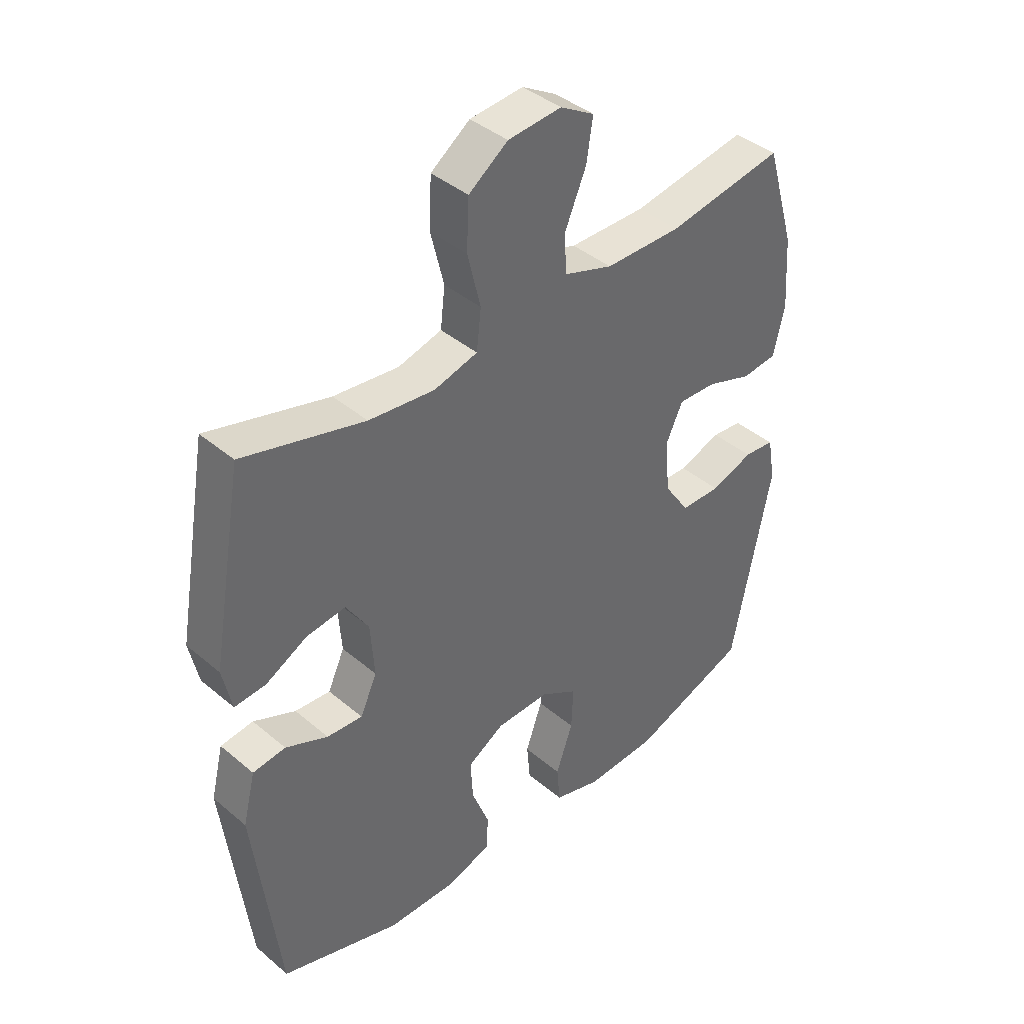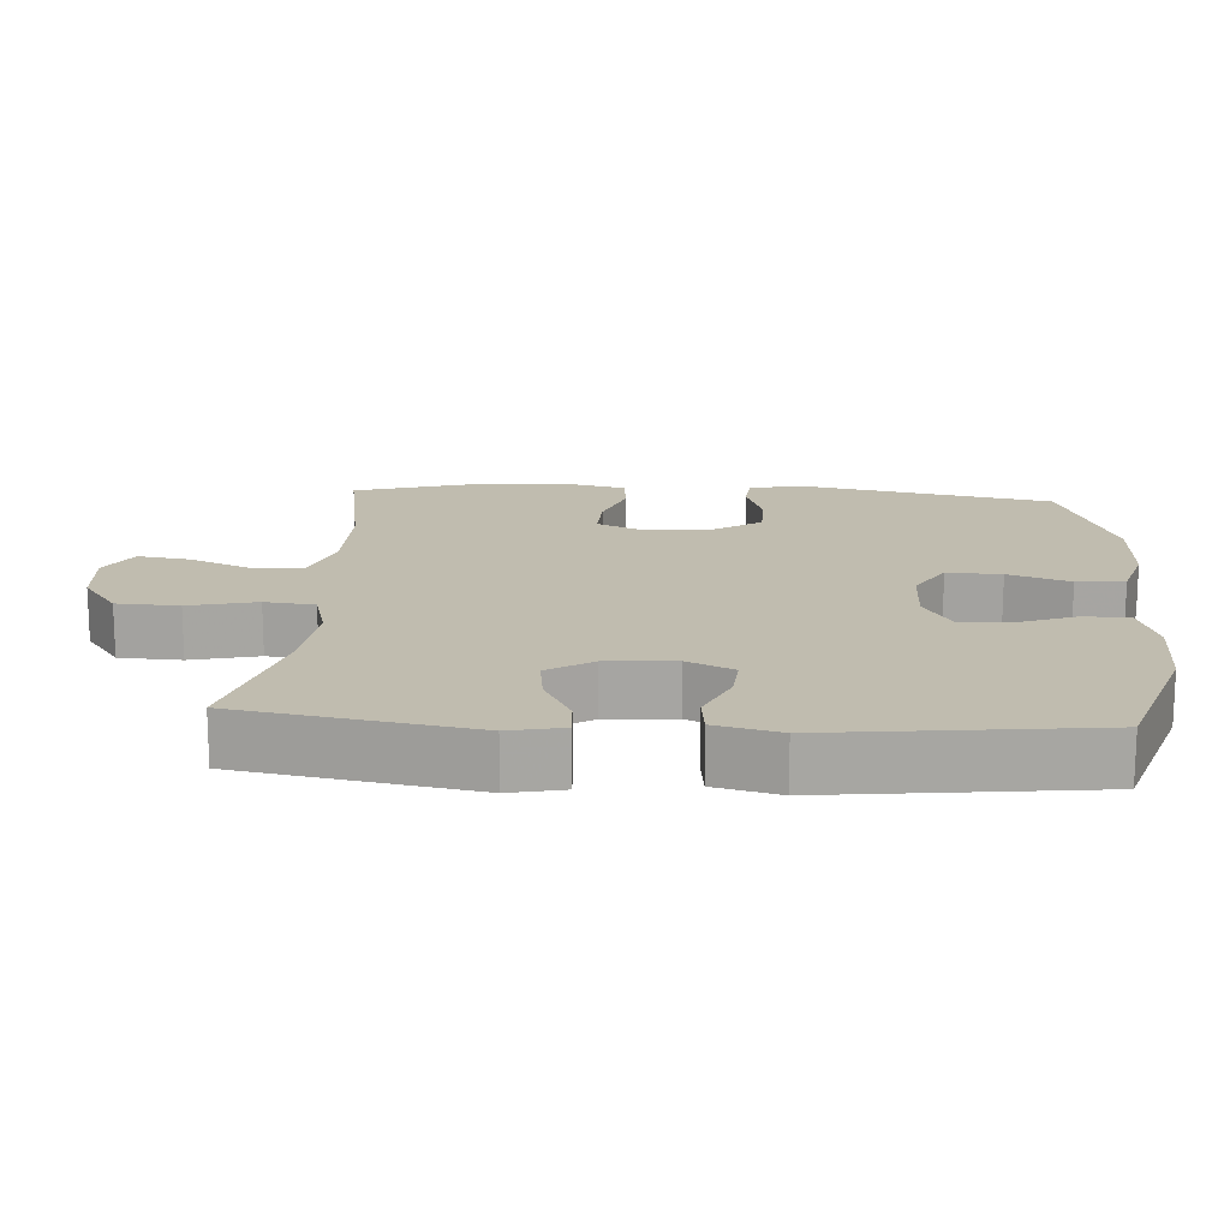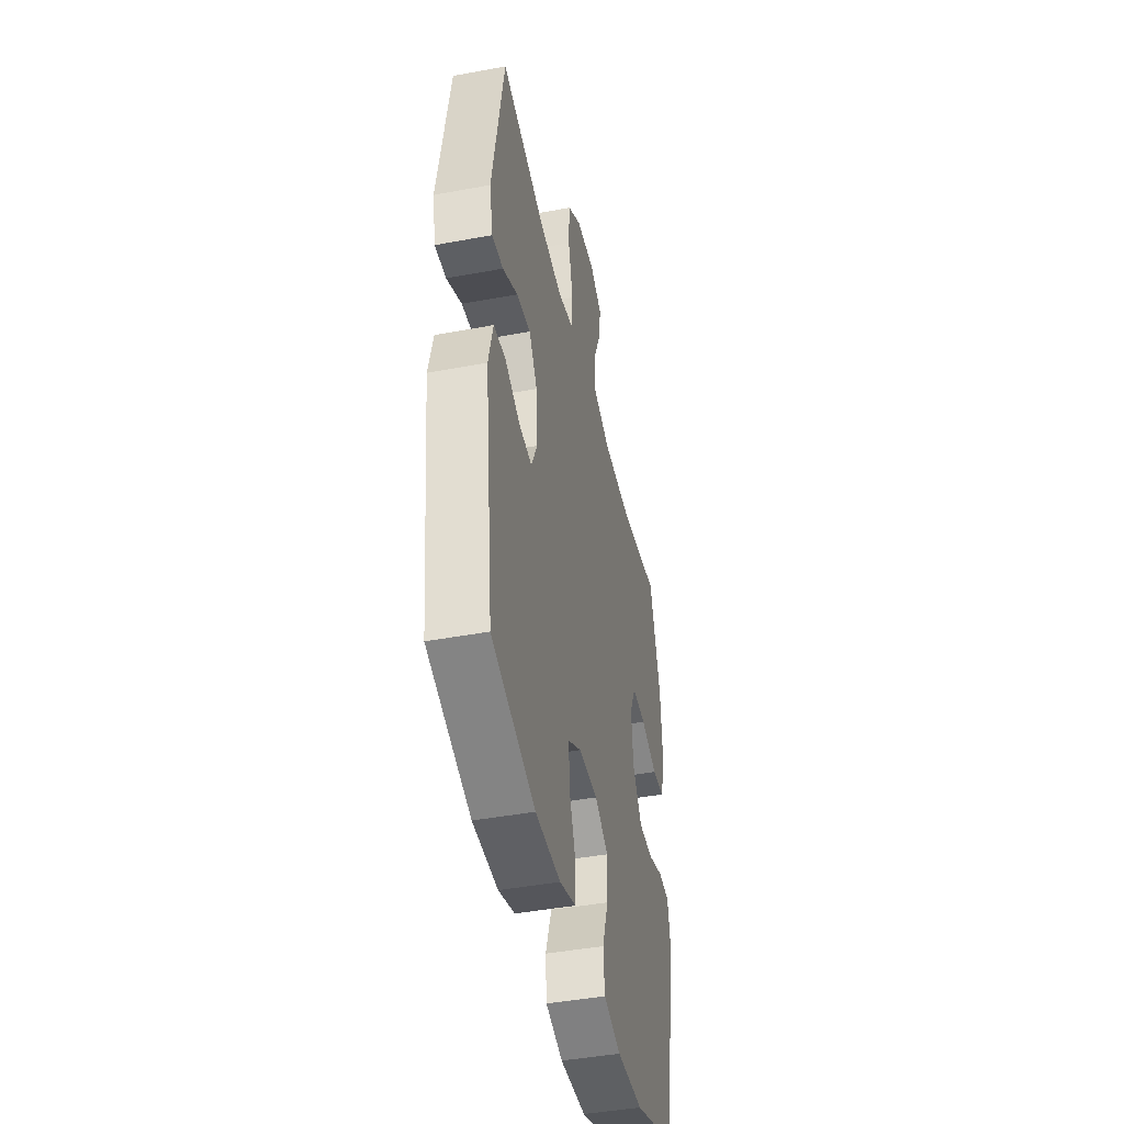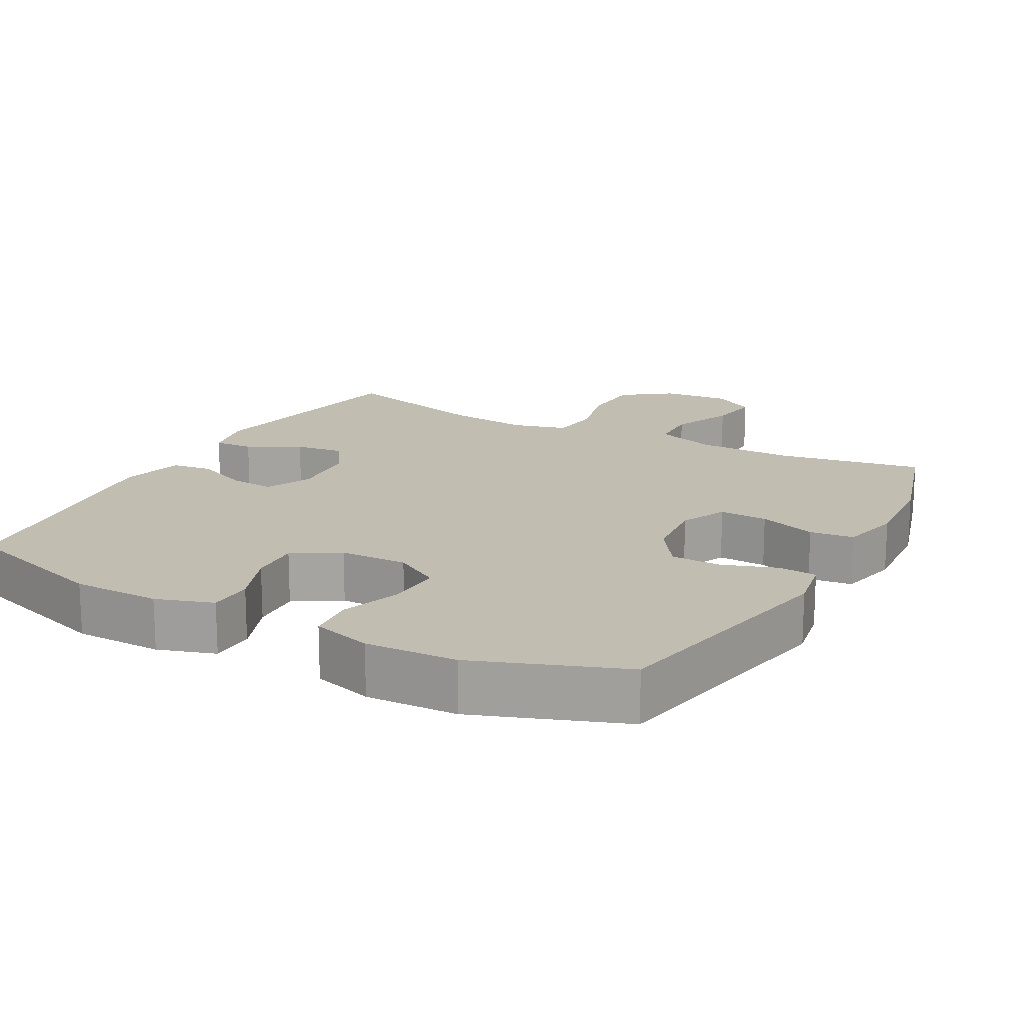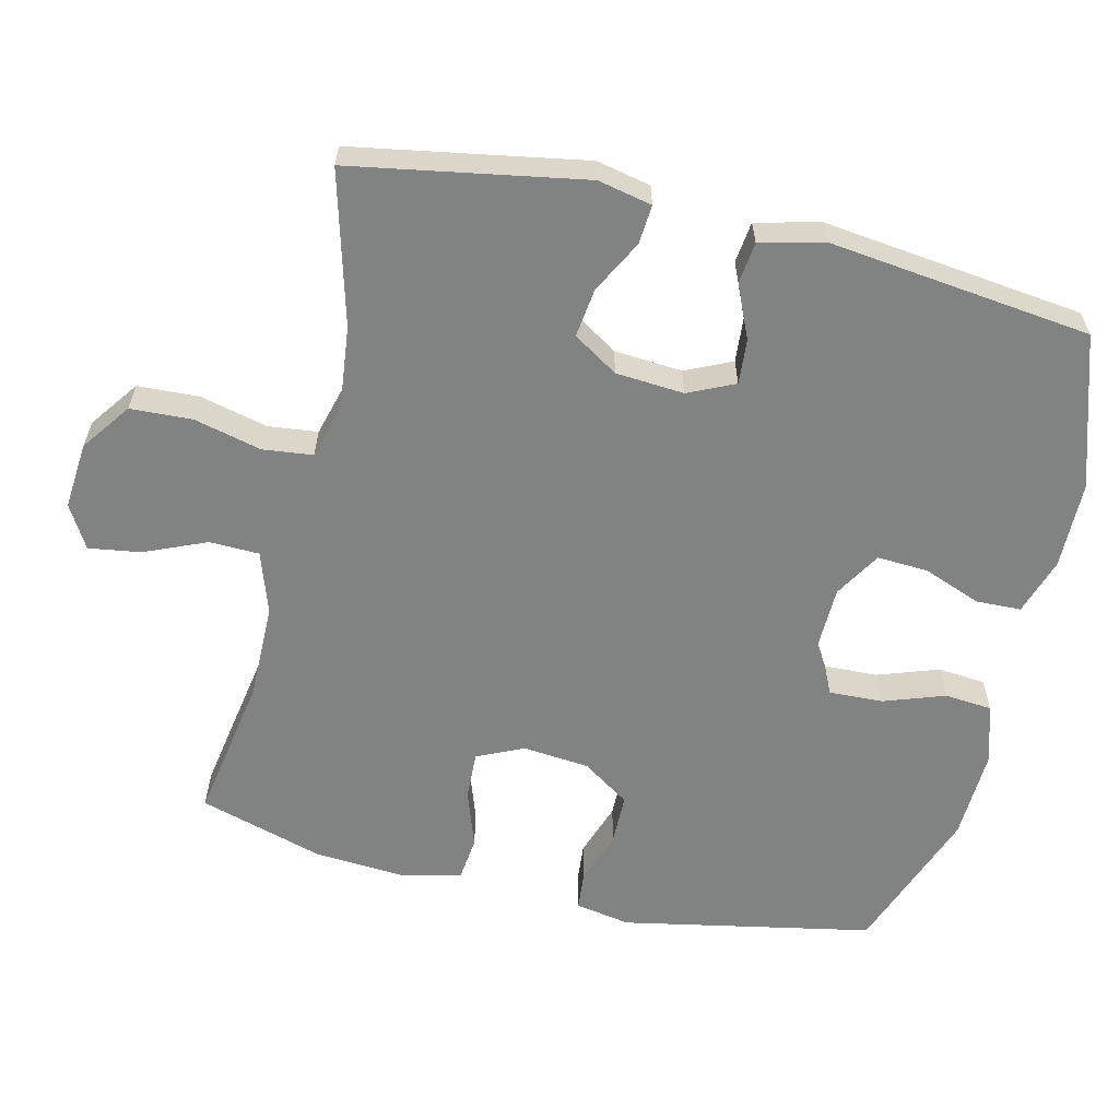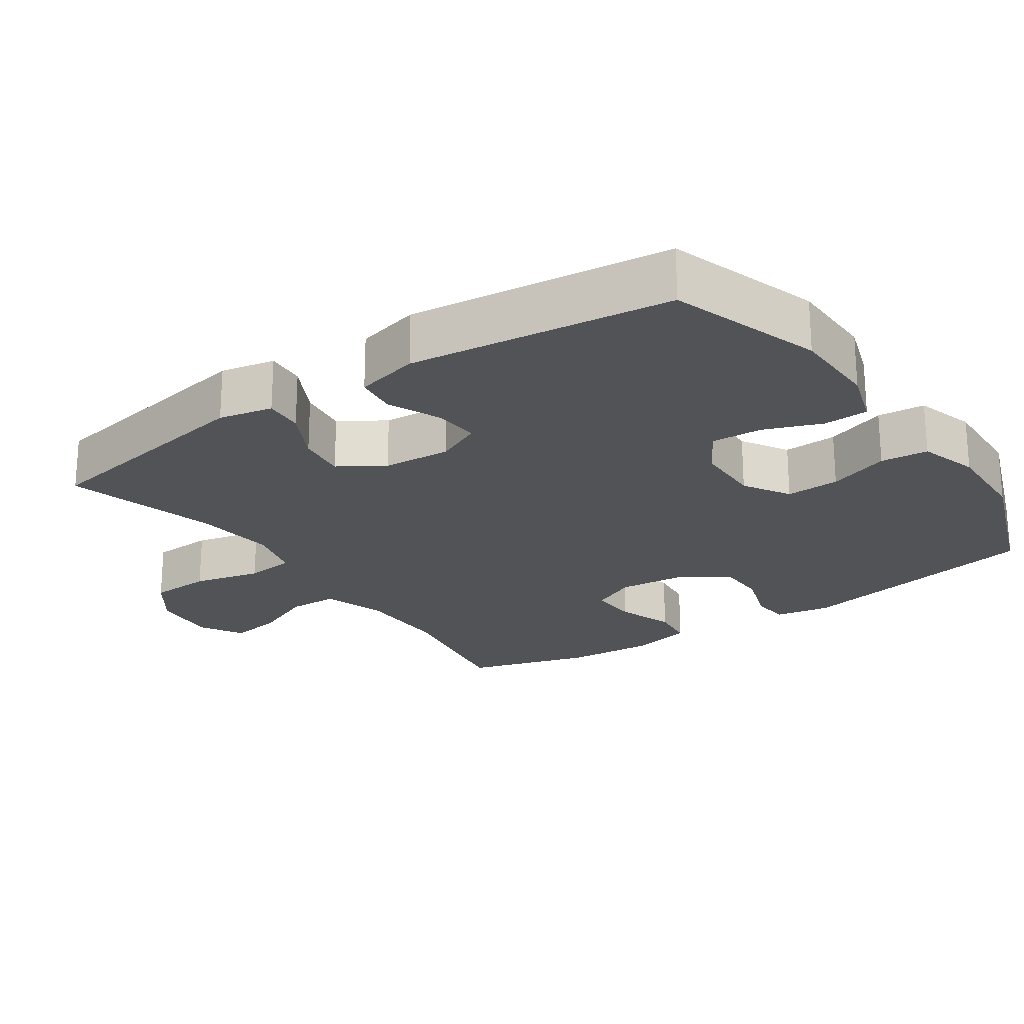
<metadata>
{"format":"obj","ext":"obj","renderer":"f3d","projection":"perspective","resolution":1024,"background":"white","views":[{"elev":40.8,"azim":135.8,"up":"+Z"},{"elev":16.3,"azim":93.8,"up":"+Y"},{"elev":-44.3,"azim":102.3,"up":"+Z"},{"elev":17.0,"azim":-151.5,"up":"+Y"},{"elev":-60.6,"azim":76.6,"up":"+Y"},{"elev":-22.4,"azim":124.6,"up":"+Y"}]}
</metadata>
<code>
v 0.5 0.07 0.5
v 0.557 0.07 0.175
v 0.541 0.07 0.099
v 0.486 0.07 0.103
v 0.412 0.07 0.142
v 0.343 0.07 0.151
v 0.303 0.07 0.088
v 0.296 0.07 -0.008
v 0.326 0.07 -0.073
v 0.389 0.07 -0.068
v 0.464 0.07 -0.035
v 0.522 0.07 -0.042
v 0.544 0.07 -0.132
v 0.5 0.07 -0.5
v 0.287 0.07 -0.569
v 0.164 0.07 -0.571
v 0.084 0.07 -0.545
v 0.082 0.07 -0.482
v 0.113 0.07 -0.401
v 0.117 0.07 -0.329
v 0.052 0.07 -0.29
v -0.043 0.07 -0.288
v -0.108 0.07 -0.327
v -0.105 0.07 -0.403
v -0.075 0.07 -0.489
v -0.081 0.07 -0.556
v -0.165 0.07 -0.581
v -0.293 0.07 -0.576
v -0.5 0.07 -0.5
v -0.569 0.07 -0.148
v -0.555 0.07 -0.07
v -0.501 0.07 -0.065
v -0.425 0.07 -0.091
v -0.354 0.07 -0.09
v -0.309 0.07 -0.023
v -0.3 0.07 0.071
v -0.33 0.07 0.136
v -0.398 0.07 0.133
v -0.479 0.07 0.105
v -0.541 0.07 0.112
v -0.561 0.07 0.197
v -0.552 0.07 0.325
v -0.5 0.07 0.5
v -0.295 0.07 0.465
v -0.16 0.07 0.466
v -0.073 0.07 0.495
v -0.071 0.07 0.565
v -0.108 0.07 0.652
v -0.119 0.07 0.725
v -0.059 0.07 0.76
v 0.035 0.07 0.752
v 0.104 0.07 0.702
v 0.108 0.07 0.615
v 0.085 0.07 0.52
v 0.093 0.07 0.45
v 0.17 0.07 0.429
v 0.286 0.07 0.442
v 0.5 0 0.5
v 0.557 0 0.175
v 0.541 0 0.099
v 0.486 0 0.103
v 0.412 0 0.142
v 0.343 0 0.151
v 0.303 0 0.088
v 0.296 0 -0.008
v 0.326 0 -0.073
v 0.389 0 -0.068
v 0.464 0 -0.035
v 0.522 0 -0.042
v 0.544 0 -0.132
v 0.5 0 -0.5
v 0.287 0 -0.569
v 0.164 0 -0.571
v 0.084 0 -0.545
v 0.082 0 -0.482
v 0.113 0 -0.401
v 0.117 0 -0.329
v 0.052 0 -0.29
v -0.043 0 -0.288
v -0.108 0 -0.327
v -0.105 0 -0.403
v -0.075 0 -0.489
v -0.081 0 -0.556
v -0.165 0 -0.581
v -0.293 0 -0.576
v -0.5 0 -0.5
v -0.569 0 -0.148
v -0.555 0 -0.07
v -0.501 0 -0.065
v -0.425 0 -0.091
v -0.354 0 -0.09
v -0.309 0 -0.023
v -0.3 0 0.071
v -0.33 0 0.136
v -0.398 0 0.133
v -0.479 0 0.105
v -0.541 0 0.112
v -0.561 0 0.197
v -0.552 0 0.325
v -0.5 0 0.5
v -0.295 0 0.465
v -0.16 0 0.466
v -0.073 0 0.495
v -0.071 0 0.565
v -0.108 0 0.652
v -0.119 0 0.725
v -0.059 0 0.76
v 0.035 0 0.752
v 0.104 0 0.702
v 0.108 0 0.615
v 0.085 0 0.52
v 0.093 0 0.45
v 0.17 0 0.429
v 0.286 0 0.442
f 52 53 54
f 51 52 54
f 50 51 54
f 49 50 54
f 48 49 54
f 47 48 54
f 46 47 54 55
f 45 46 55 56
f 42 43 44
f 41 42 44
f 40 41 44
f 39 40 44
f 38 39 44
f 44 45 56
f 38 44 56
f 37 38 56
f 31 32 33
f 30 31 33
f 29 30 33
f 28 29 33
f 27 28 33
f 26 27 33
f 25 26 33
f 24 25 33
f 23 24 33 34
f 22 23 34 35
f 17 18 19
f 16 17 19
f 15 16 19
f 14 15 19
f 13 14 19
f 12 13 19
f 11 12 19
f 10 11 19
f 9 10 19 20
f 8 9 20 21
f 3 4 5
f 2 3 5
f 1 2 5
f 57 1 5
f 57 5 6
f 57 6 7
f 56 57 7
f 37 56 7
f 36 37 7
f 22 35 36
f 21 22 36
f 8 21 36
f 7 8 36
f 111 110 109
f 111 109 108
f 111 108 107
f 111 107 106
f 111 106 105
f 111 105 104
f 112 111 104 103
f 113 112 103 102
f 101 100 99
f 101 99 98
f 101 98 97
f 101 97 96
f 101 96 95
f 113 102 101
f 113 101 95
f 113 95 94
f 90 89 88
f 90 88 87
f 90 87 86
f 90 86 85
f 90 85 84
f 90 84 83
f 90 83 82
f 90 82 81
f 91 90 81 80
f 92 91 80 79
f 76 75 74
f 76 74 73
f 76 73 72
f 76 72 71
f 76 71 70
f 76 70 69
f 76 69 68
f 76 68 67
f 77 76 67 66
f 78 77 66 65
f 62 61 60
f 62 60 59
f 62 59 58
f 62 58 114
f 63 62 114
f 64 63 114
f 64 114 113
f 64 113 94
f 64 94 93
f 93 92 79
f 93 79 78
f 93 78 65
f 93 65 64
f 1 58 59 2
f 2 59 60 3
f 3 60 61 4
f 4 61 62 5
f 5 62 63 6
f 6 63 64 7
f 7 64 65 8
f 8 65 66 9
f 9 66 67 10
f 10 67 68 11
f 11 68 69 12
f 12 69 70 13
f 13 70 71 14
f 14 71 72 15
f 15 72 73 16
f 16 73 74 17
f 17 74 75 18
f 18 75 76 19
f 19 76 77 20
f 20 77 78 21
f 21 78 79 22
f 22 79 80 23
f 23 80 81 24
f 24 81 82 25
f 25 82 83 26
f 26 83 84 27
f 27 84 85 28
f 28 85 86 29
f 29 86 87 30
f 30 87 88 31
f 31 88 89 32
f 32 89 90 33
f 33 90 91 34
f 34 91 92 35
f 35 92 93 36
f 36 93 94 37
f 37 94 95 38
f 38 95 96 39
f 39 96 97 40
f 40 97 98 41
f 41 98 99 42
f 42 99 100 43
f 43 100 101 44
f 44 101 102 45
f 45 102 103 46
f 46 103 104 47
f 47 104 105 48
f 48 105 106 49
f 49 106 107 50
f 50 107 108 51
f 51 108 109 52
f 52 109 110 53
f 53 110 111 54
f 54 111 112 55
f 55 112 113 56
f 56 113 114 57
f 57 114 58 1

</code>
